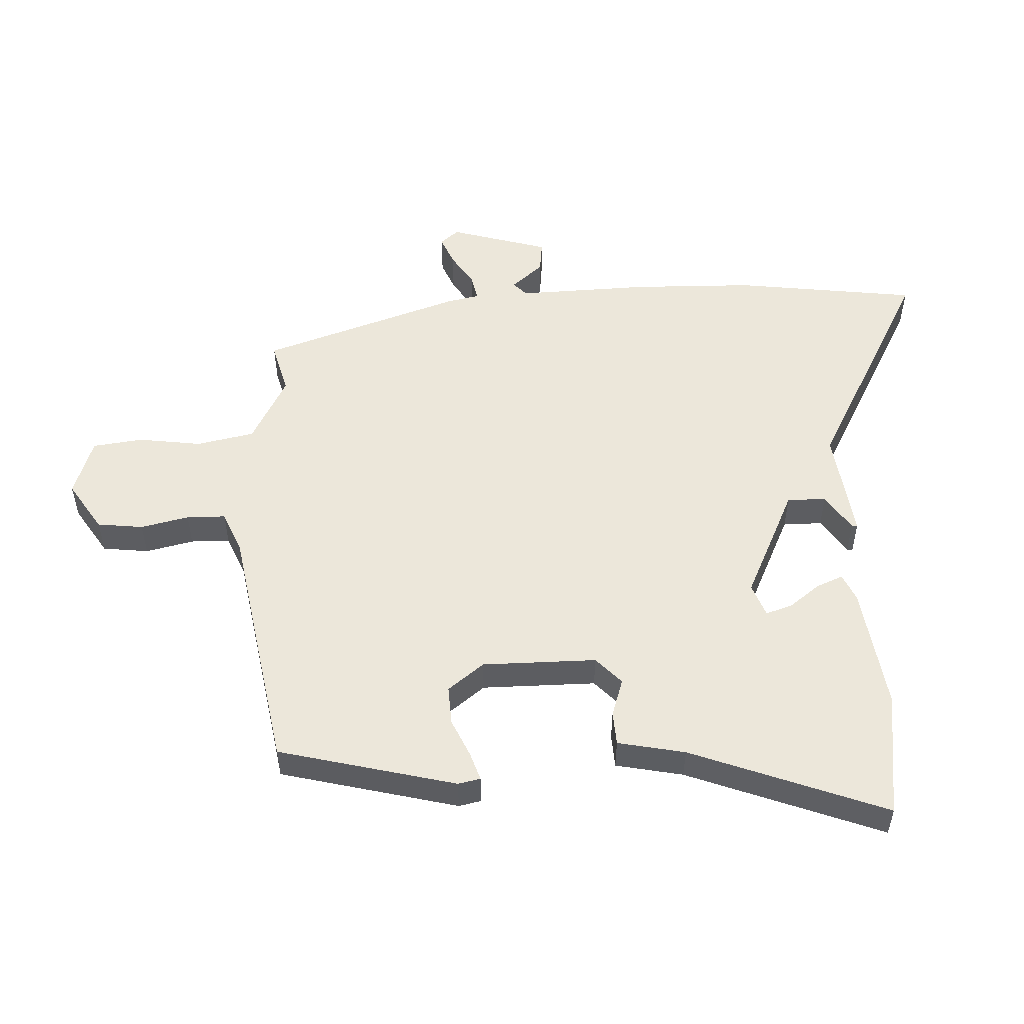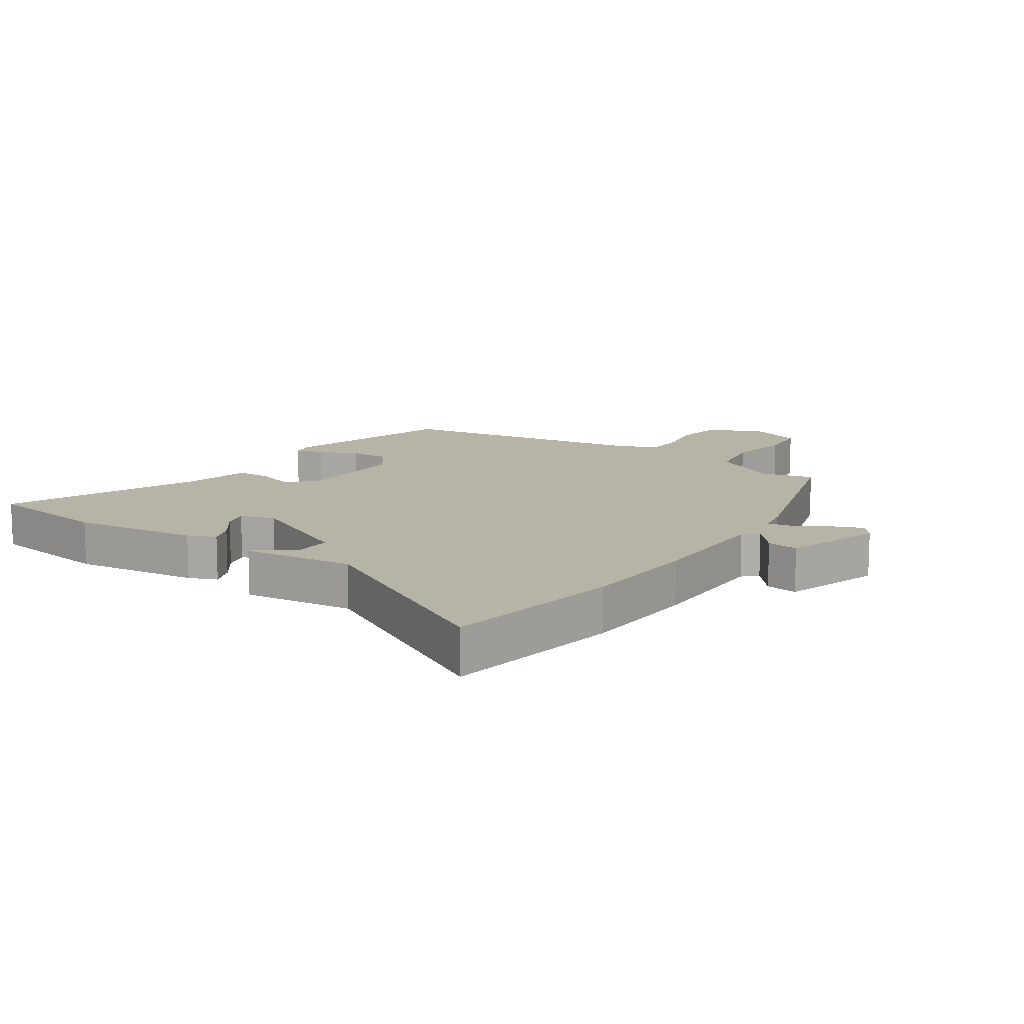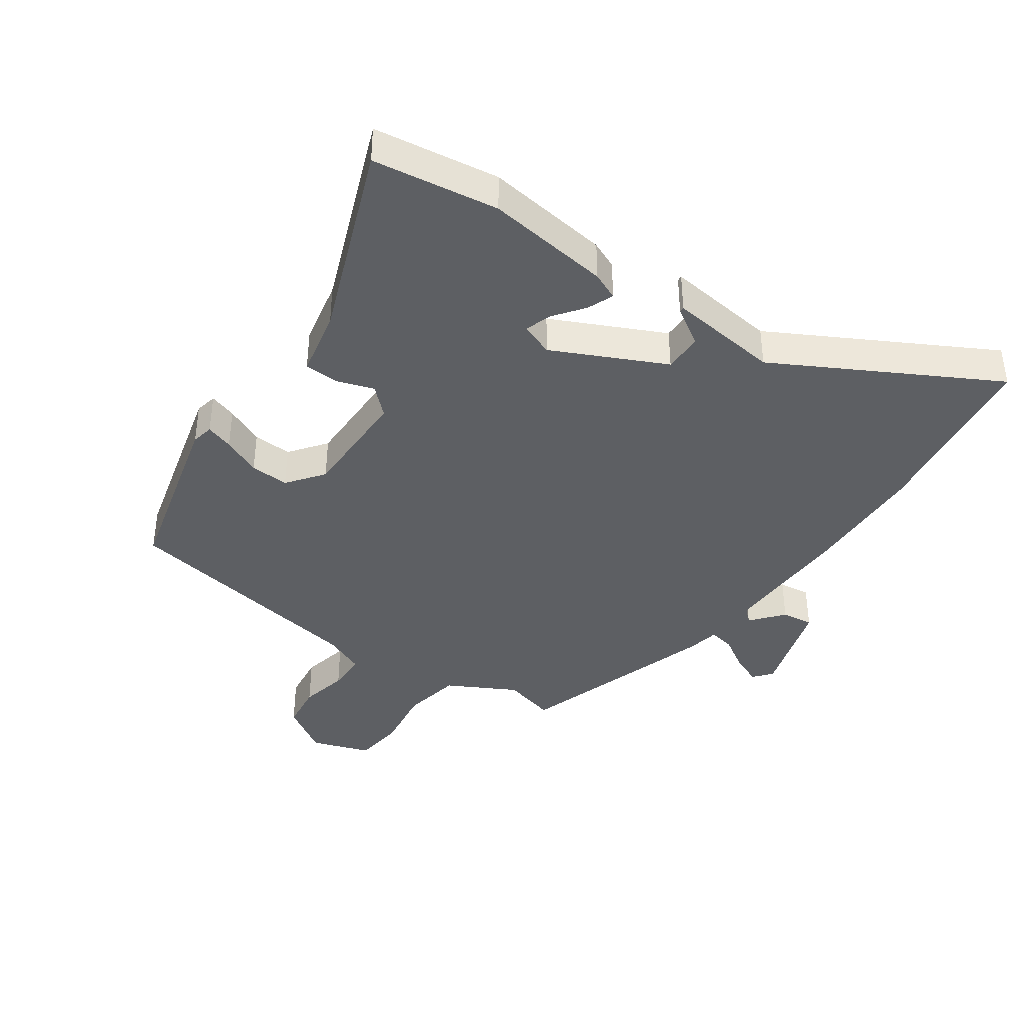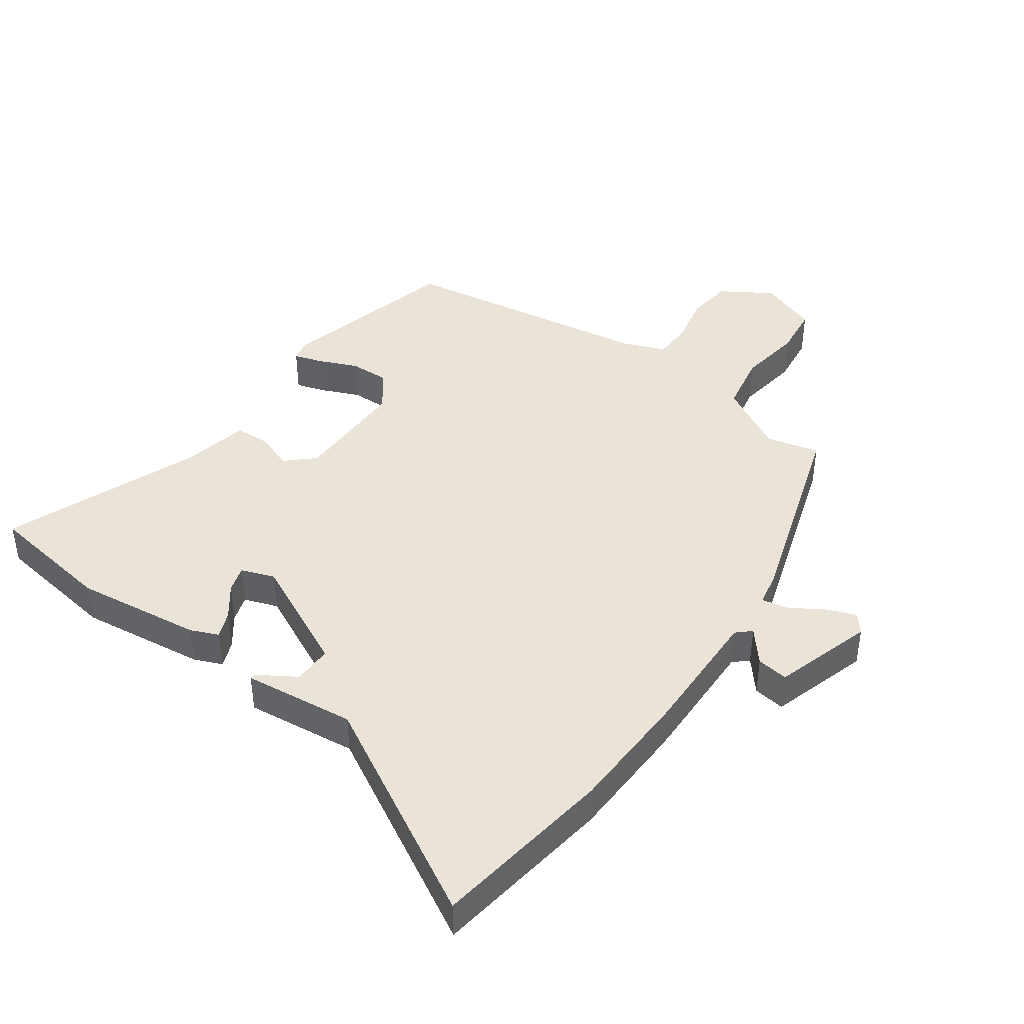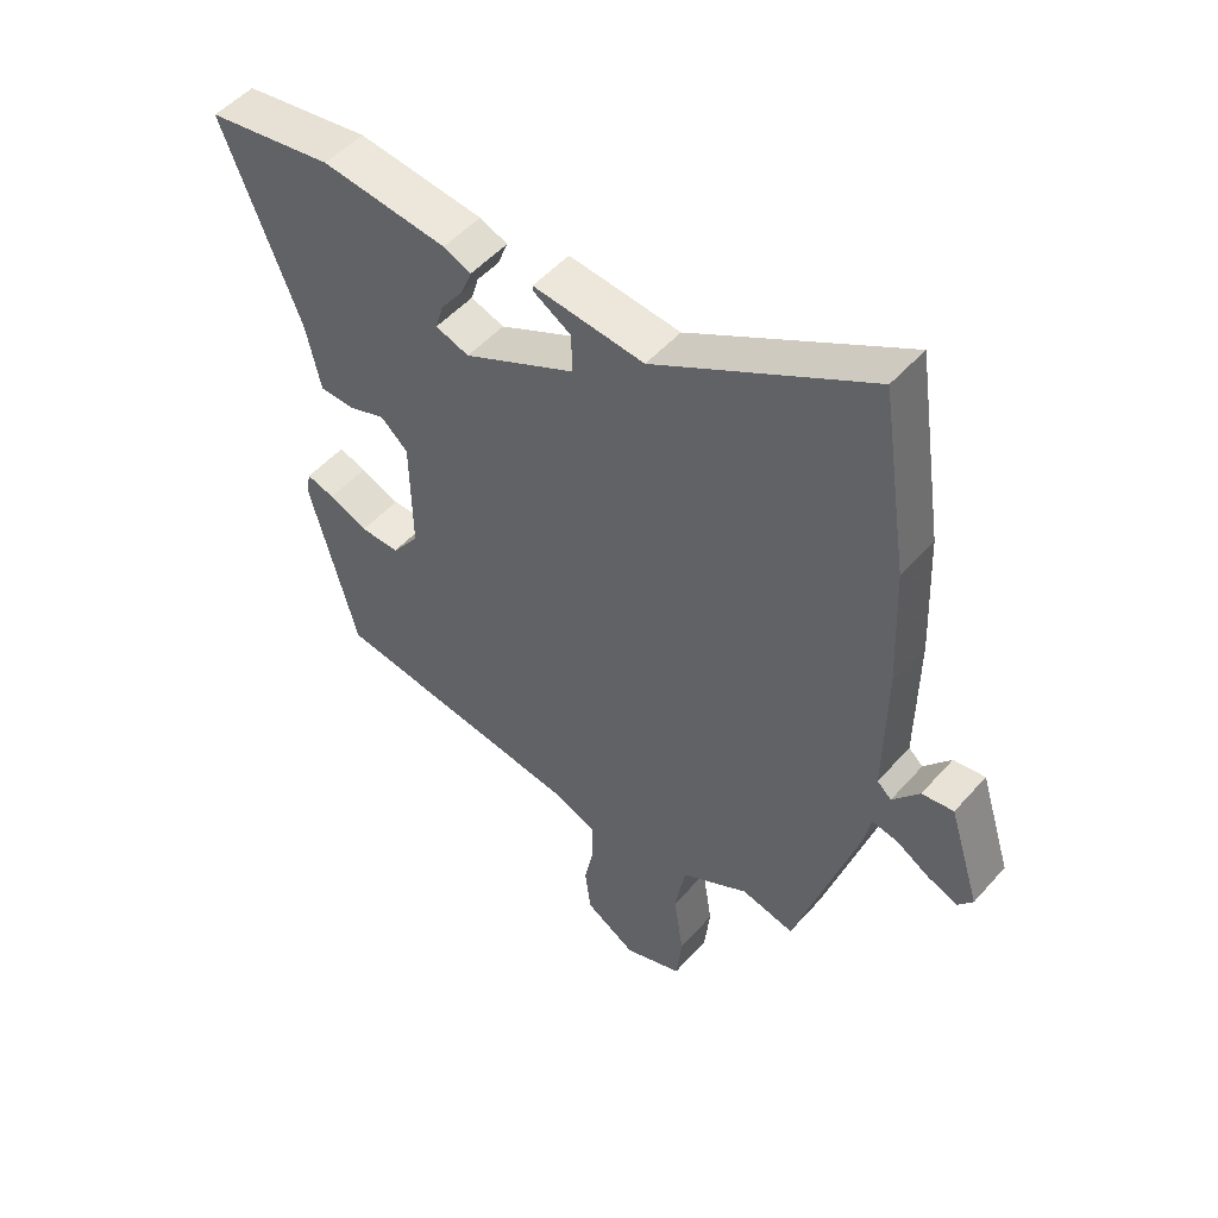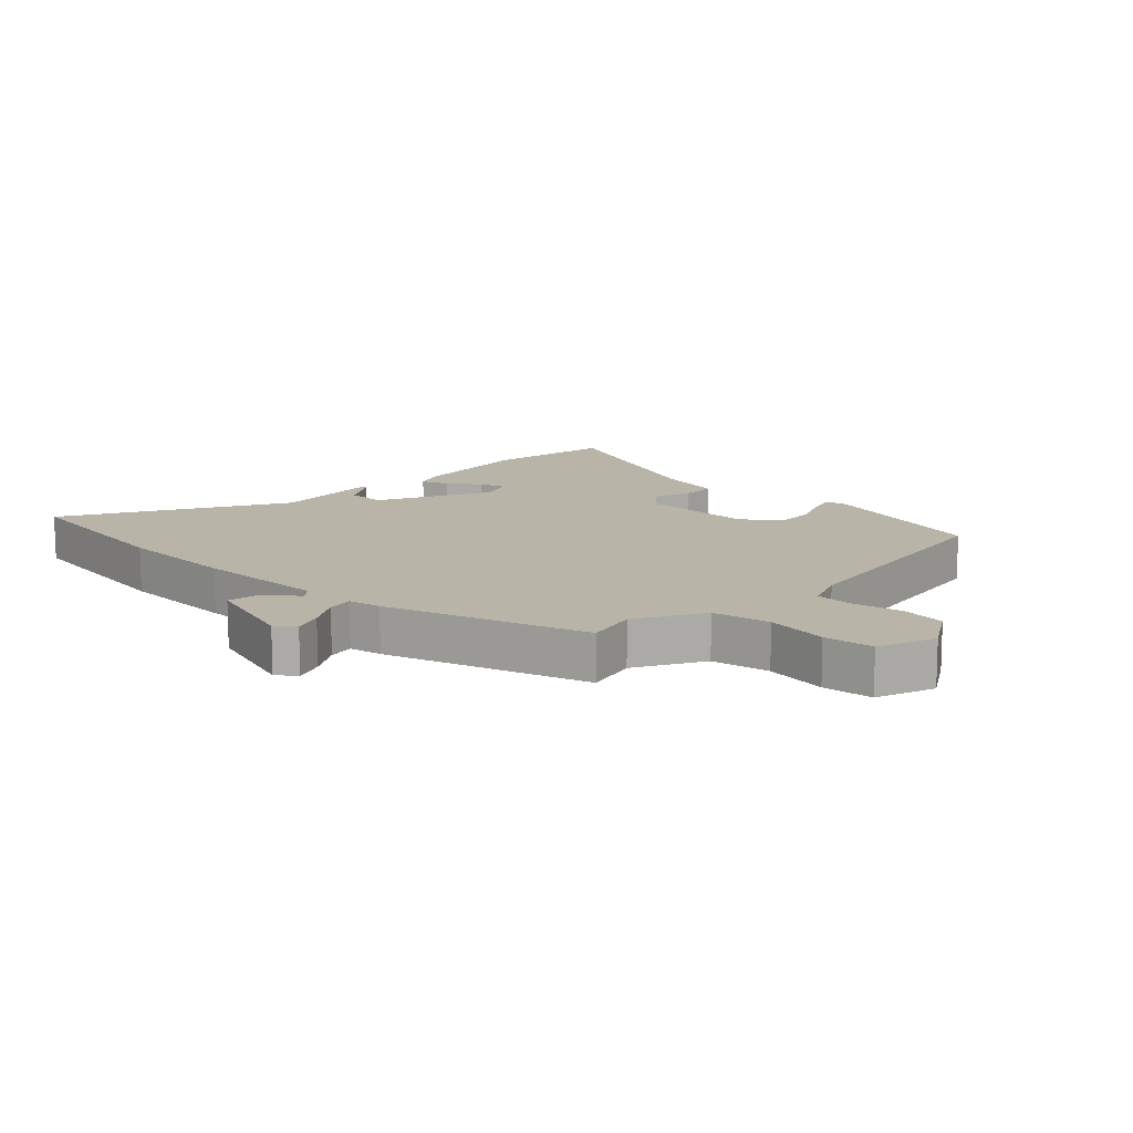
<metadata>
{"format":"obj","ext":"obj","renderer":"f3d","projection":"perspective","resolution":1024,"background":"white","views":[{"elev":52.7,"azim":-93.6,"up":"+Y"},{"elev":12.6,"azim":34.3,"up":"+Y"},{"elev":-40.1,"azim":-35.6,"up":"+Y"},{"elev":43.0,"azim":35.3,"up":"+Y"},{"elev":50.5,"azim":39.8,"up":"+Z"},{"elev":13.0,"azim":133.9,"up":"+Y"}]}
</metadata>
<code>
v 0.408 0.07 -0.486
v 0.323 0.07 -0.465
v 0.214 0.07 -0.525
v 0.197 0.07 -0.619
v 0.213 0.07 -0.721
v 0.204 0.07 -0.802
v 0.11 0.07 -0.836
v 0.029 0.07 -0.786
v 0.019 0.07 -0.712
v 0.035 0.07 -0.634
v 0.033 0.07 -0.571
v -0.034 0.07 -0.544
v -0.444 0.07 -0.48
v -0.521 0.07 -0.195
v -0.514 0.07 -0.159
v -0.469 0.07 -0.173
v -0.406 0.07 -0.2
v -0.343 0.07 -0.202
v -0.299 0.07 -0.143
v -0.302 0.07 0.041
v -0.346 0.07 0.081
v -0.407 0.07 0.06
v -0.462 0.07 0.062
v -0.486 0.07 0.17
v -0.612 0.07 0.483
v -0.408 0.07 0.514
v -0.205 0.07 0.489
v -0.16 0.07 0.47
v -0.177 0.07 0.427
v -0.214 0.07 0.377
v -0.227 0.07 0.334
v -0.173 0.07 0.315
v 0.007 0.07 0.403
v 0.006 0.07 0.466
v -0.055 0.07 0.504
v -0.056 0.07 0.513
v 0.124 0.07 0.493
v 0.472 0.07 0.687
v 0.516 0.07 0.392
v 0.524 0.07 0.195
v 0.521 0.07 -0.018
v 0.544 0.07 -0.039
v 0.587 0.07 0.013
v 0.638 0.07 0.02
v 0.688 0.07 -0.139
v 0.664 0.07 -0.169
v 0.616 0.07 -0.15
v 0.562 0.07 -0.117
v 0.52 0.07 -0.109
v 0.51 0.07 -0.162
v 0.408 0 -0.486
v 0.323 0 -0.465
v 0.214 0 -0.525
v 0.197 0 -0.619
v 0.213 0 -0.721
v 0.204 0 -0.802
v 0.11 0 -0.836
v 0.029 0 -0.786
v 0.019 0 -0.712
v 0.035 0 -0.634
v 0.033 0 -0.571
v -0.034 0 -0.544
v -0.444 0 -0.48
v -0.521 0 -0.195
v -0.514 0 -0.159
v -0.469 0 -0.173
v -0.406 0 -0.2
v -0.343 0 -0.202
v -0.299 0 -0.143
v -0.302 0 0.041
v -0.346 0 0.081
v -0.407 0 0.06
v -0.462 0 0.062
v -0.486 0 0.17
v -0.612 0 0.483
v -0.408 0 0.514
v -0.205 0 0.489
v -0.16 0 0.47
v -0.177 0 0.427
v -0.214 0 0.377
v -0.227 0 0.334
v -0.173 0 0.315
v 0.007 0 0.403
v 0.006 0 0.466
v -0.055 0 0.504
v -0.056 0 0.513
v 0.124 0 0.493
v 0.472 0 0.687
v 0.516 0 0.392
v 0.524 0 0.195
v 0.521 0 -0.018
v 0.544 0 -0.039
v 0.587 0 0.013
v 0.638 0 0.02
v 0.688 0 -0.139
v 0.664 0 -0.169
v 0.616 0 -0.15
v 0.562 0 -0.117
v 0.52 0 -0.109
v 0.51 0 -0.162
f 49 50 1 2
f 46 47 48
f 45 46 48
f 44 45 48
f 43 44 48
f 42 43 48
f 41 42 48 49
f 39 40 41
f 38 39 41
f 37 38 41
f 49 2 3
f 41 49 3
f 37 41 3
f 34 35 36 37
f 37 3 4
f 34 37 4
f 33 34 4
f 28 29 30
f 27 28 30
f 26 27 30
f 25 26 30
f 24 25 30
f 24 30 31
f 23 24 31
f 22 23 31
f 21 22 31
f 20 21 31 32
f 15 16 17
f 14 15 17
f 13 14 17
f 12 13 17
f 11 12 17 18
f 8 9 10
f 7 8 10
f 6 7 10
f 5 6 10
f 4 5 10
f 4 10 11
f 33 4 11
f 32 33 11
f 20 32 11
f 19 20 11
f 11 18 19
f 52 51 100 99
f 98 97 96
f 98 96 95
f 98 95 94
f 98 94 93
f 98 93 92
f 99 98 92 91
f 91 90 89
f 91 89 88
f 91 88 87
f 53 52 99
f 53 99 91
f 53 91 87
f 87 86 85 84
f 54 53 87
f 54 87 84
f 54 84 83
f 80 79 78
f 80 78 77
f 80 77 76
f 80 76 75
f 80 75 74
f 81 80 74
f 81 74 73
f 81 73 72
f 81 72 71
f 82 81 71 70
f 67 66 65
f 67 65 64
f 67 64 63
f 67 63 62
f 68 67 62 61
f 60 59 58
f 60 58 57
f 60 57 56
f 60 56 55
f 60 55 54
f 61 60 54
f 61 54 83
f 61 83 82
f 61 82 70
f 61 70 69
f 69 68 61
f 1 51 52 2
f 2 52 53 3
f 3 53 54 4
f 4 54 55 5
f 5 55 56 6
f 6 56 57 7
f 7 57 58 8
f 8 58 59 9
f 9 59 60 10
f 10 60 61 11
f 11 61 62 12
f 12 62 63 13
f 13 63 64 14
f 14 64 65 15
f 15 65 66 16
f 16 66 67 17
f 17 67 68 18
f 18 68 69 19
f 19 69 70 20
f 20 70 71 21
f 21 71 72 22
f 22 72 73 23
f 23 73 74 24
f 24 74 75 25
f 25 75 76 26
f 26 76 77 27
f 27 77 78 28
f 28 78 79 29
f 29 79 80 30
f 30 80 81 31
f 31 81 82 32
f 32 82 83 33
f 33 83 84 34
f 34 84 85 35
f 35 85 86 36
f 36 86 87 37
f 37 87 88 38
f 38 88 89 39
f 39 89 90 40
f 40 90 91 41
f 41 91 92 42
f 42 92 93 43
f 43 93 94 44
f 44 94 95 45
f 45 95 96 46
f 46 96 97 47
f 47 97 98 48
f 48 98 99 49
f 49 99 100 50
f 50 100 51 1

</code>
